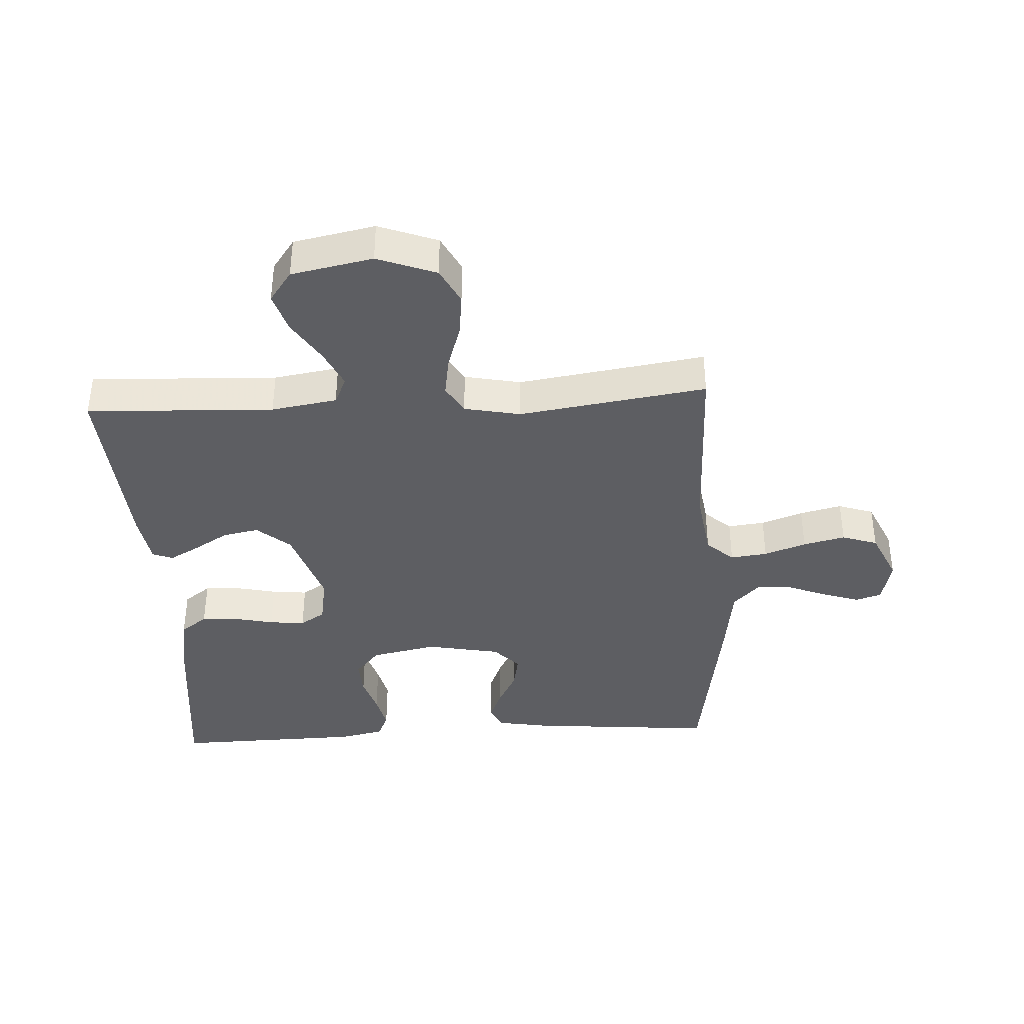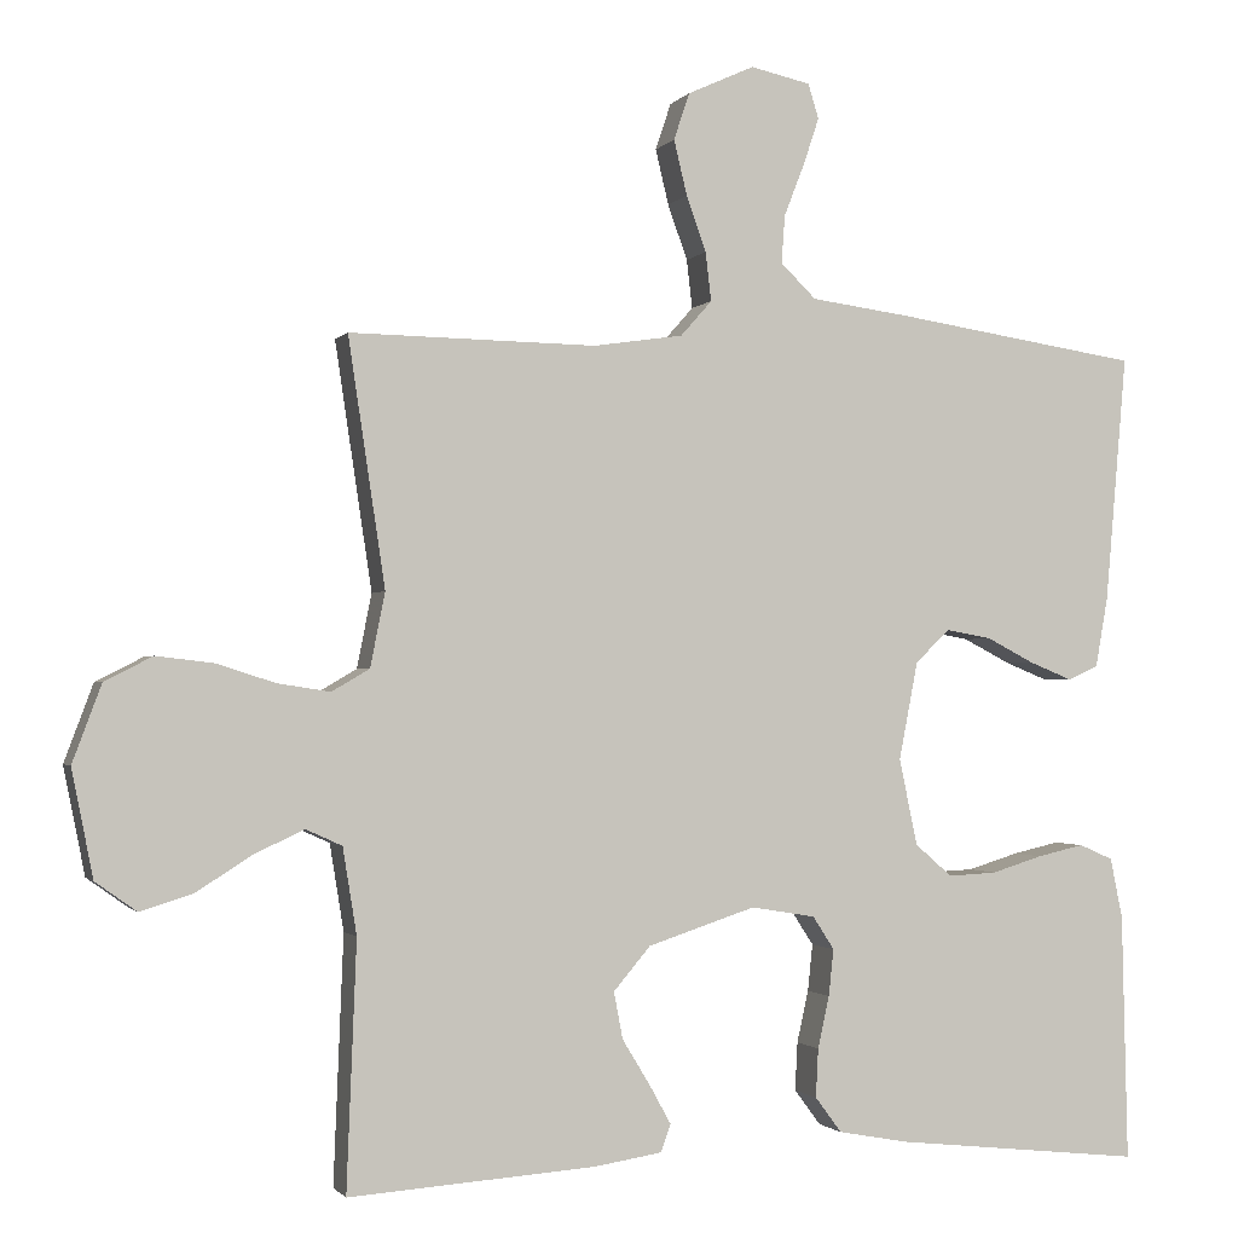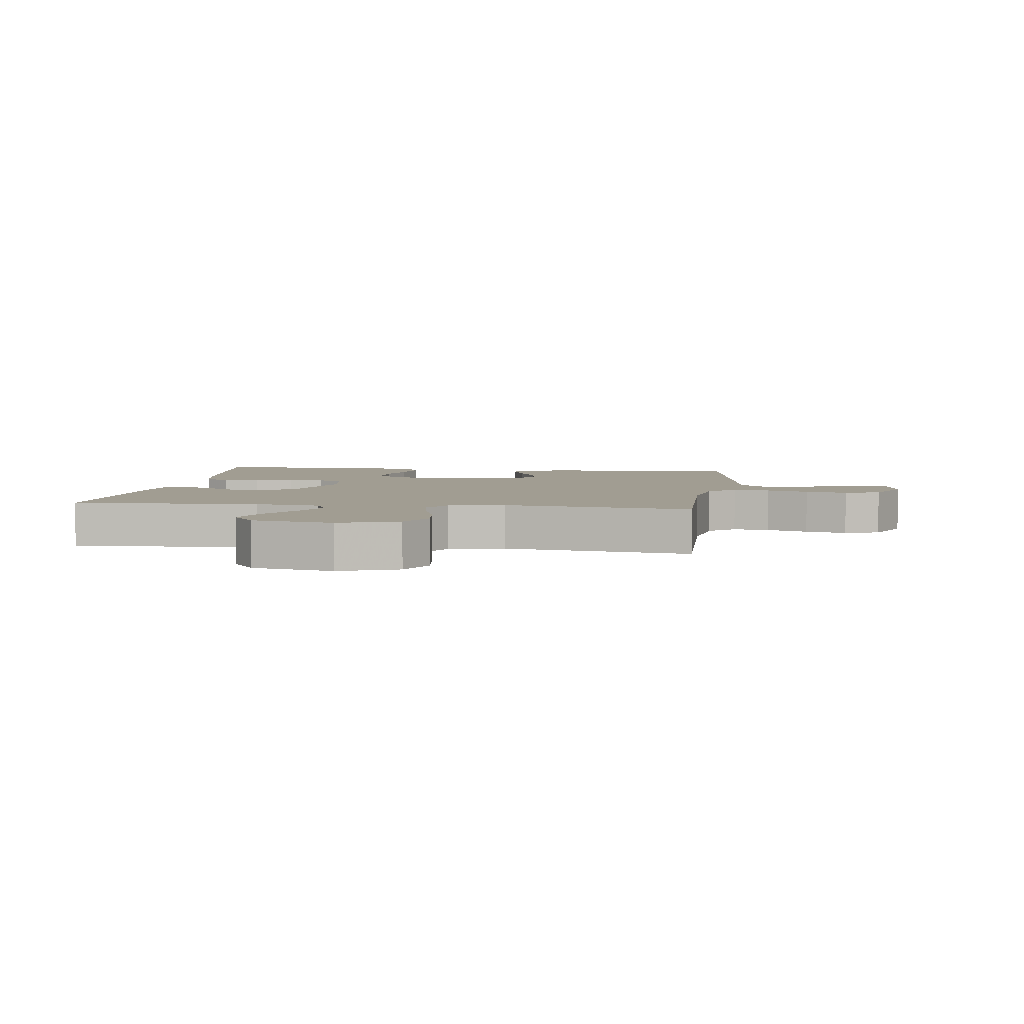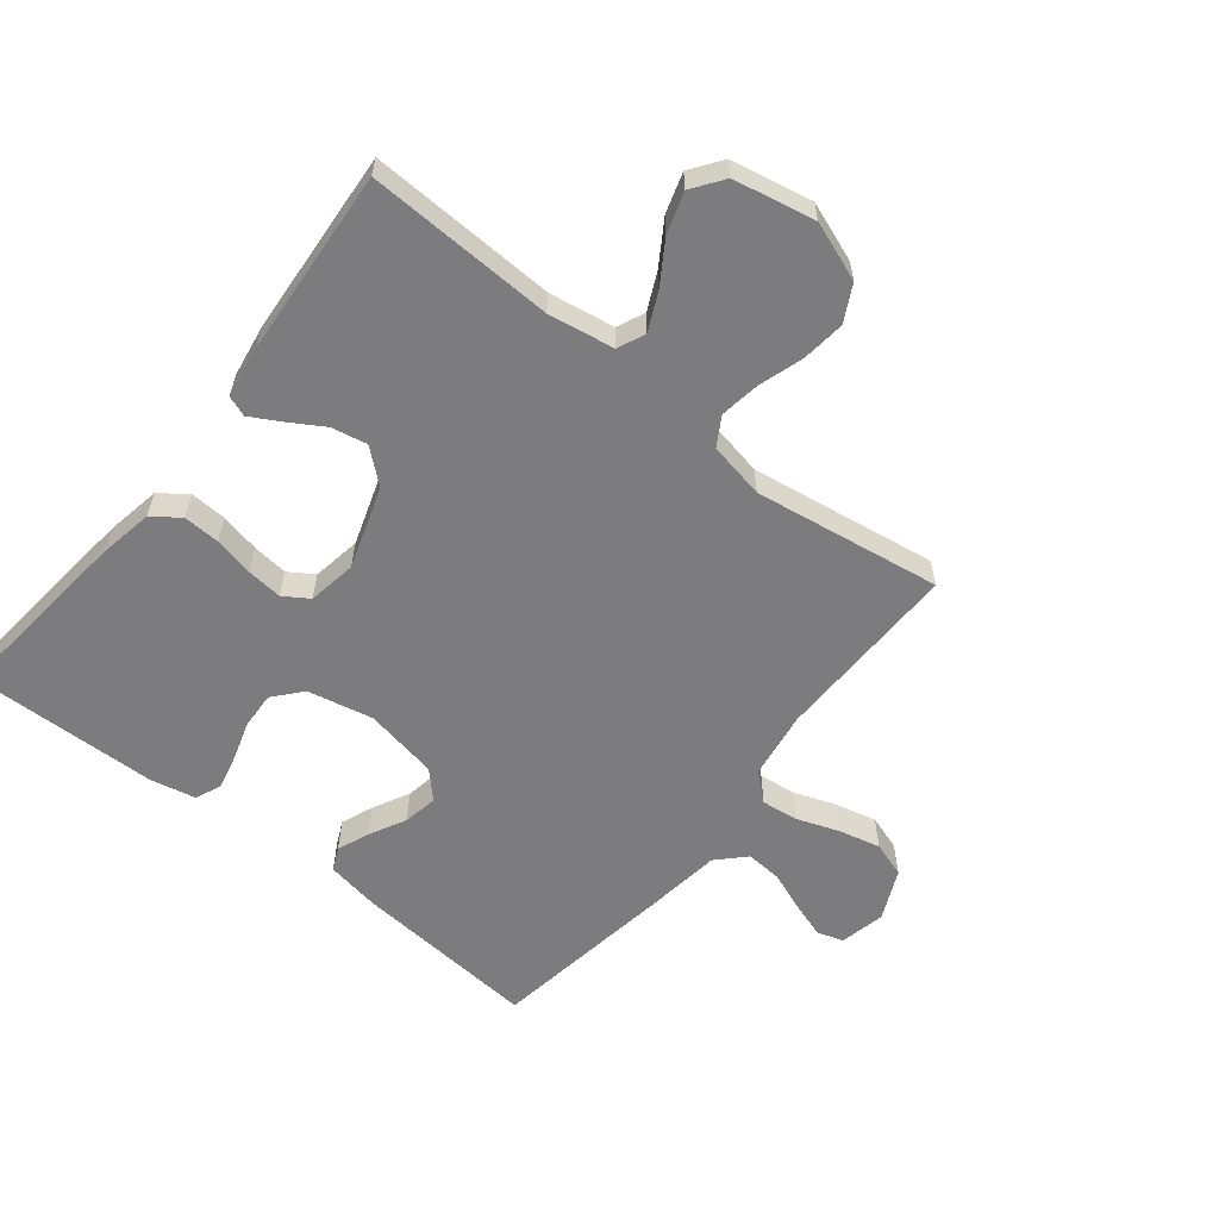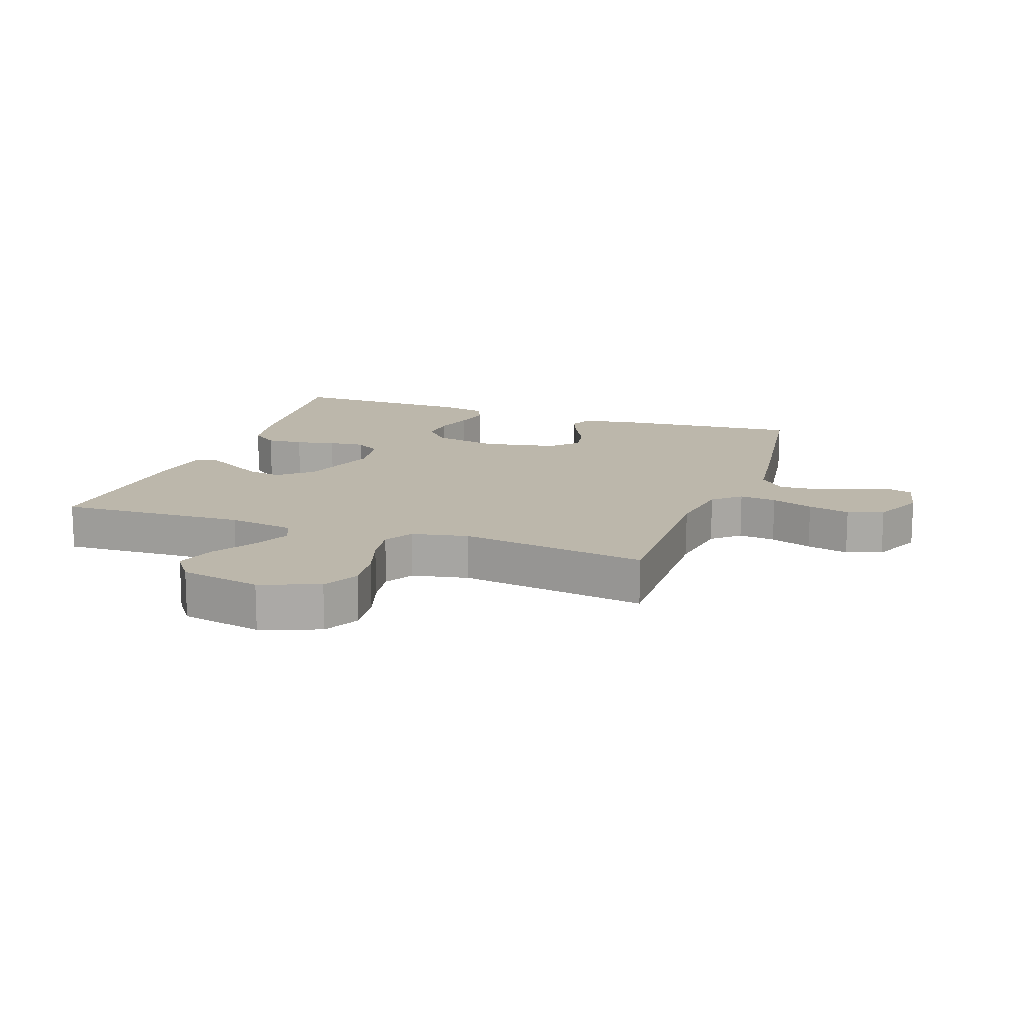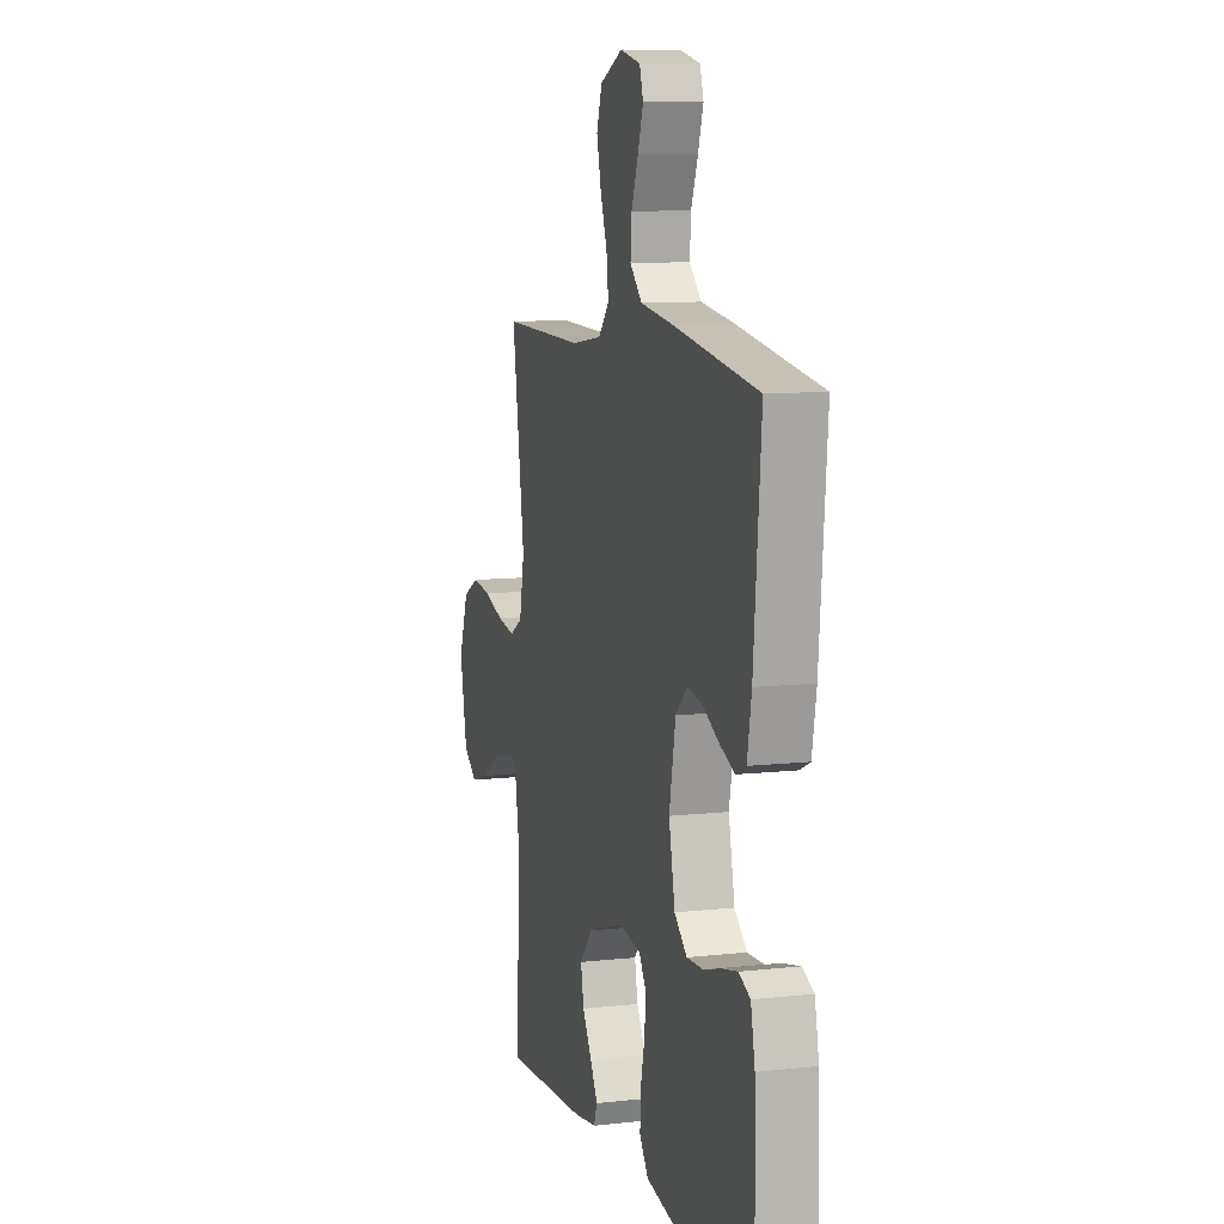
<metadata>
{"format":"obj","ext":"obj","renderer":"f3d","projection":"perspective","resolution":1024,"background":"white","views":[{"elev":-38.7,"azim":-86.9,"up":"+Y"},{"elev":-1.3,"azim":-17.7,"up":"+Z"},{"elev":4.6,"azim":-82.3,"up":"+Y"},{"elev":-58.9,"azim":-128.5,"up":"+Y"},{"elev":14.5,"azim":-70.6,"up":"+Y"},{"elev":9.8,"azim":73.9,"up":"+Z"}]}
</metadata>
<code>
v -0.5 0.07 -0.5
v -0.488 0.07 -0.2
v -0.505 0.07 -0.095
v -0.549 0.07 -0.075
v -0.609 0.07 -0.103
v -0.677 0.07 -0.146
v -0.741 0.07 -0.166
v -0.791 0.07 -0.13
v -0.817 0.07 0
v -0.782 0.07 0.094
v -0.724 0.07 0.124
v -0.655 0.07 0.116
v -0.583 0.07 0.093
v -0.519 0.07 0.083
v -0.473 0.07 0.11
v -0.455 0.07 0.2
v -0.5 0.07 0.5
v -0.2 0.07 0.495
v -0.091 0.07 0.511
v -0.053 0.07 0.554
v -0.06 0.07 0.613
v -0.084 0.07 0.68
v -0.1 0.07 0.747
v -0.081 0.07 0.804
v 0 0.07 0.841
v 0.073 0.07 0.825
v 0.086 0.07 0.783
v 0.067 0.07 0.726
v 0.042 0.07 0.662
v 0.038 0.07 0.604
v 0.081 0.07 0.562
v 0.2 0.07 0.546
v 0.5 0.07 0.5
v 0.474 0.07 0.2
v 0.459 0.07 0.115
v 0.422 0.07 0.098
v 0.37 0.07 0.119
v 0.312 0.07 0.149
v 0.257 0.07 0.159
v 0.215 0.07 0.119
v 0.192 0.07 0
v 0.214 0.07 -0.105
v 0.259 0.07 -0.144
v 0.318 0.07 -0.141
v 0.38 0.07 -0.122
v 0.437 0.07 -0.109
v 0.478 0.07 -0.127
v 0.493 0.07 -0.2
v 0.5 0.07 -0.5
v 0.2 0.07 -0.468
v 0.113 0.07 -0.452
v 0.081 0.07 -0.409
v 0.084 0.07 -0.35
v 0.098 0.07 -0.287
v 0.104 0.07 -0.23
v 0.078 0.07 -0.19
v 0 0.07 -0.177
v -0.131 0.07 -0.22
v -0.176 0.07 -0.273
v -0.165 0.07 -0.33
v -0.131 0.07 -0.386
v -0.105 0.07 -0.433
v -0.117 0.07 -0.466
v -0.2 0.07 -0.479
v -0.5 0 -0.5
v -0.488 0 -0.2
v -0.505 0 -0.095
v -0.549 0 -0.075
v -0.609 0 -0.103
v -0.677 0 -0.146
v -0.741 0 -0.166
v -0.791 0 -0.13
v -0.817 0 0
v -0.782 0 0.094
v -0.724 0 0.124
v -0.655 0 0.116
v -0.583 0 0.093
v -0.519 0 0.083
v -0.473 0 0.11
v -0.455 0 0.2
v -0.5 0 0.5
v -0.2 0 0.495
v -0.091 0 0.511
v -0.053 0 0.554
v -0.06 0 0.613
v -0.084 0 0.68
v -0.1 0 0.747
v -0.081 0 0.804
v 0 0 0.841
v 0.073 0 0.825
v 0.086 0 0.783
v 0.067 0 0.726
v 0.042 0 0.662
v 0.038 0 0.604
v 0.081 0 0.562
v 0.2 0 0.546
v 0.5 0 0.5
v 0.474 0 0.2
v 0.459 0 0.115
v 0.422 0 0.098
v 0.37 0 0.119
v 0.312 0 0.149
v 0.257 0 0.159
v 0.215 0 0.119
v 0.192 0 0
v 0.214 0 -0.105
v 0.259 0 -0.144
v 0.318 0 -0.141
v 0.38 0 -0.122
v 0.437 0 -0.109
v 0.478 0 -0.127
v 0.493 0 -0.2
v 0.5 0 -0.5
v 0.2 0 -0.468
v 0.113 0 -0.452
v 0.081 0 -0.409
v 0.084 0 -0.35
v 0.098 0 -0.287
v 0.104 0 -0.23
v 0.078 0 -0.19
v 0 0 -0.177
v -0.131 0 -0.22
v -0.176 0 -0.273
v -0.165 0 -0.33
v -0.131 0 -0.386
v -0.105 0 -0.433
v -0.117 0 -0.466
v -0.2 0 -0.479
f 64 1 2
f 63 64 2
f 62 63 2
f 61 62 2
f 60 61 2
f 59 60 2 3
f 58 59 3
f 57 58 3 4
f 56 57 4
f 52 53 54
f 51 52 54
f 50 51 54
f 49 50 54
f 48 49 54
f 47 48 54
f 46 47 54
f 45 46 54
f 44 45 54
f 43 44 54 55
f 42 43 55 56
f 36 37 38
f 35 36 38
f 34 35 38
f 33 34 38
f 32 33 38
f 31 32 38
f 30 31 38 39
f 27 28 29
f 26 27 29
f 25 26 29
f 24 25 29
f 23 24 29
f 22 23 29
f 21 22 29
f 20 21 29 30
f 30 39 40
f 20 30 40
f 19 20 40
f 16 17 18
f 19 40 41
f 18 19 41
f 16 18 41
f 15 16 41
f 11 12 13
f 10 11 13
f 9 10 13
f 8 9 13
f 7 8 13
f 6 7 13
f 5 6 13
f 4 5 13 14
f 41 42 56
f 15 41 56
f 14 15 56
f 4 14 56
f 66 65 128
f 66 128 127
f 66 127 126
f 66 126 125
f 66 125 124
f 67 66 124 123
f 67 123 122
f 68 67 122 121
f 68 121 120
f 118 117 116
f 118 116 115
f 118 115 114
f 118 114 113
f 118 113 112
f 118 112 111
f 118 111 110
f 118 110 109
f 118 109 108
f 119 118 108 107
f 120 119 107 106
f 102 101 100
f 102 100 99
f 102 99 98
f 102 98 97
f 102 97 96
f 102 96 95
f 103 102 95 94
f 93 92 91
f 93 91 90
f 93 90 89
f 93 89 88
f 93 88 87
f 93 87 86
f 93 86 85
f 94 93 85 84
f 104 103 94
f 104 94 84
f 104 84 83
f 82 81 80
f 105 104 83
f 105 83 82
f 105 82 80
f 105 80 79
f 77 76 75
f 77 75 74
f 77 74 73
f 77 73 72
f 77 72 71
f 77 71 70
f 77 70 69
f 78 77 69 68
f 120 106 105
f 120 105 79
f 120 79 78
f 120 78 68
f 1 65 66 2
f 2 66 67 3
f 3 67 68 4
f 4 68 69 5
f 5 69 70 6
f 6 70 71 7
f 7 71 72 8
f 8 72 73 9
f 9 73 74 10
f 10 74 75 11
f 11 75 76 12
f 12 76 77 13
f 13 77 78 14
f 14 78 79 15
f 15 79 80 16
f 16 80 81 17
f 17 81 82 18
f 18 82 83 19
f 19 83 84 20
f 20 84 85 21
f 21 85 86 22
f 22 86 87 23
f 23 87 88 24
f 24 88 89 25
f 25 89 90 26
f 26 90 91 27
f 27 91 92 28
f 28 92 93 29
f 29 93 94 30
f 30 94 95 31
f 31 95 96 32
f 32 96 97 33
f 33 97 98 34
f 34 98 99 35
f 35 99 100 36
f 36 100 101 37
f 37 101 102 38
f 38 102 103 39
f 39 103 104 40
f 40 104 105 41
f 41 105 106 42
f 42 106 107 43
f 43 107 108 44
f 44 108 109 45
f 45 109 110 46
f 46 110 111 47
f 47 111 112 48
f 48 112 113 49
f 49 113 114 50
f 50 114 115 51
f 51 115 116 52
f 52 116 117 53
f 53 117 118 54
f 54 118 119 55
f 55 119 120 56
f 56 120 121 57
f 57 121 122 58
f 58 122 123 59
f 59 123 124 60
f 60 124 125 61
f 61 125 126 62
f 62 126 127 63
f 63 127 128 64
f 64 128 65 1

</code>
